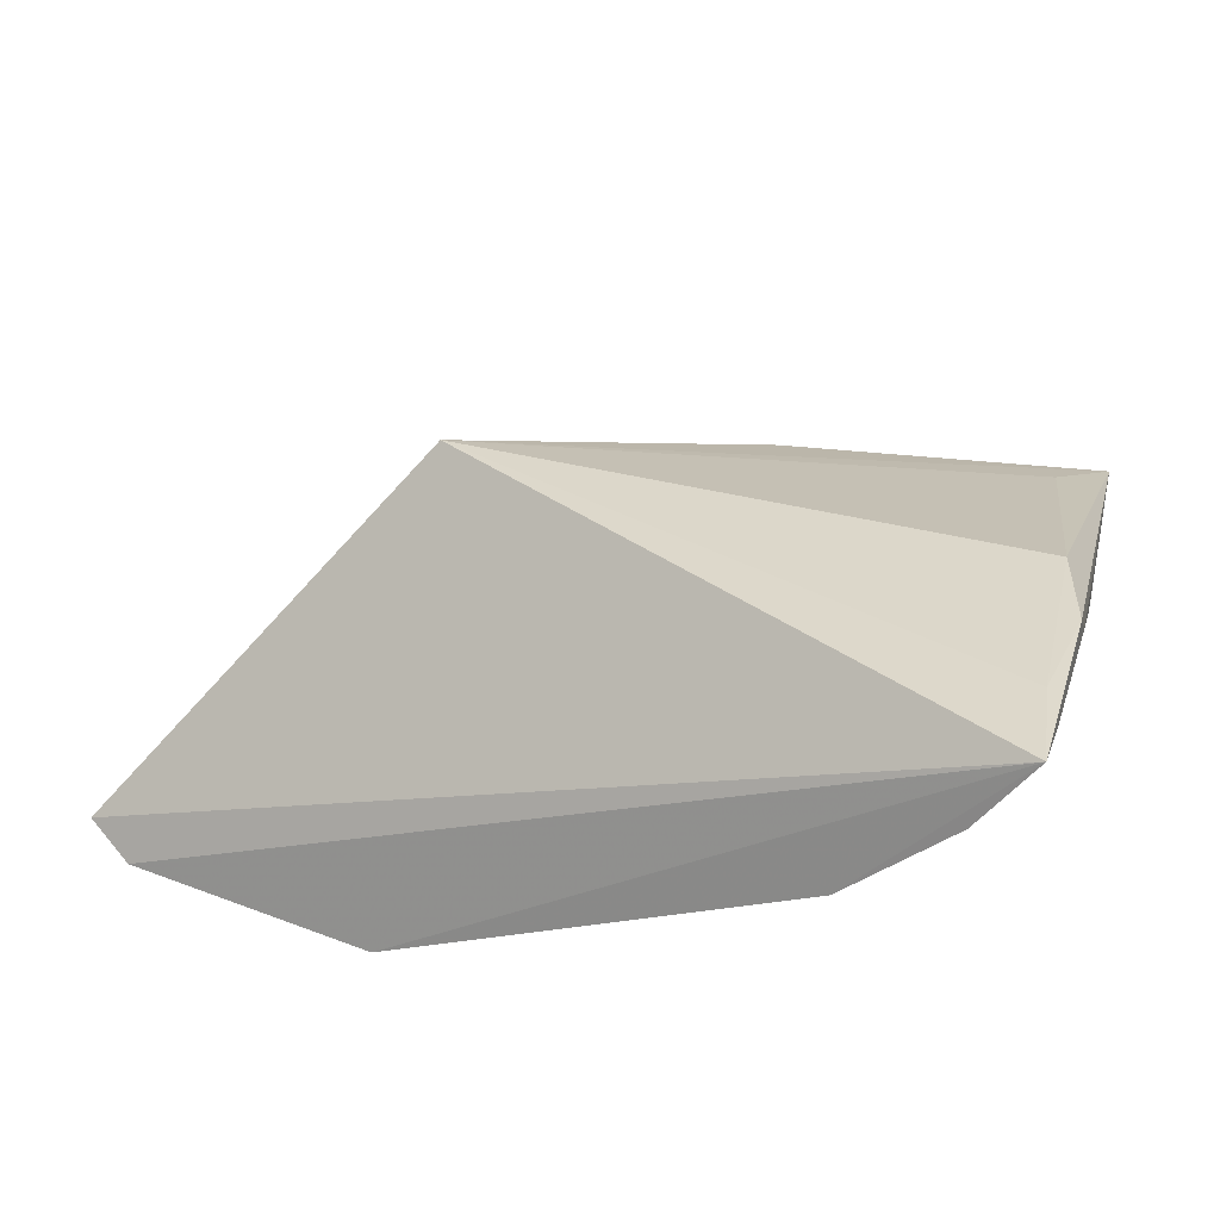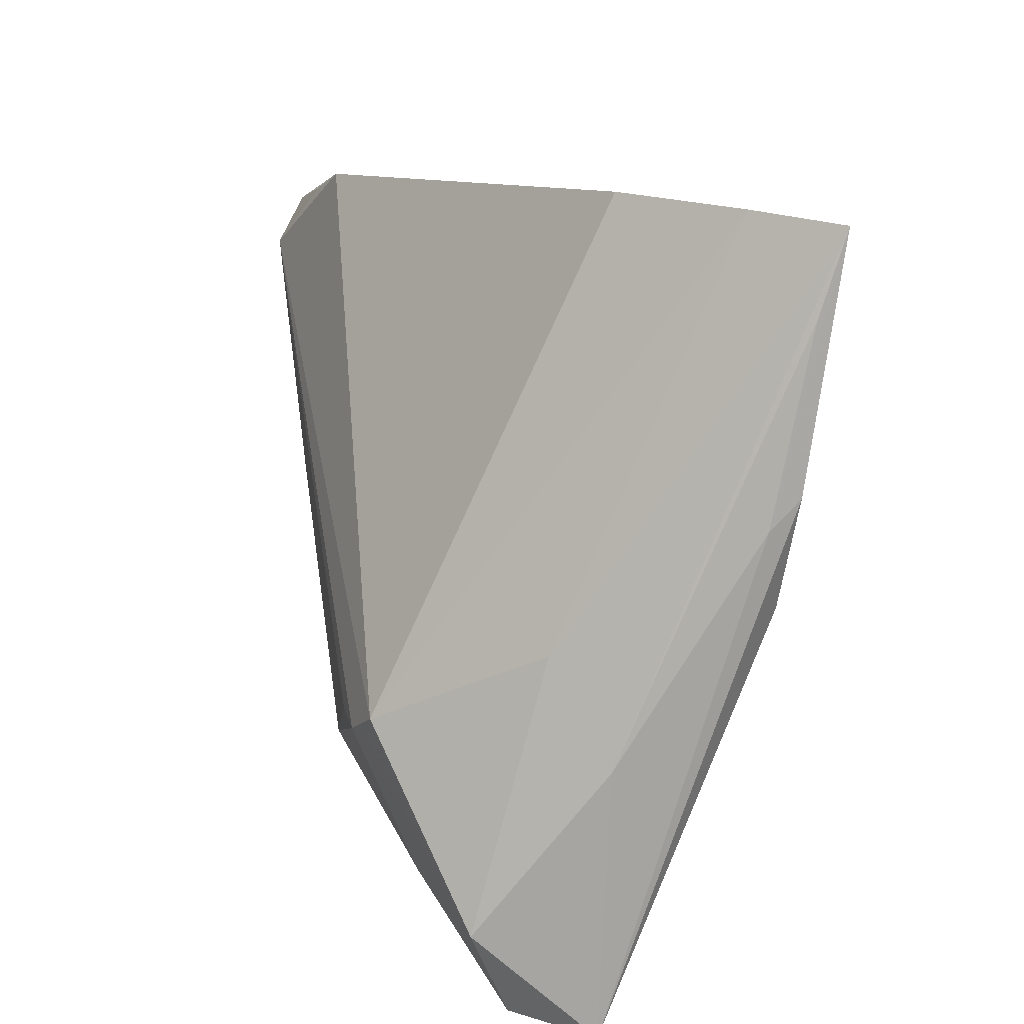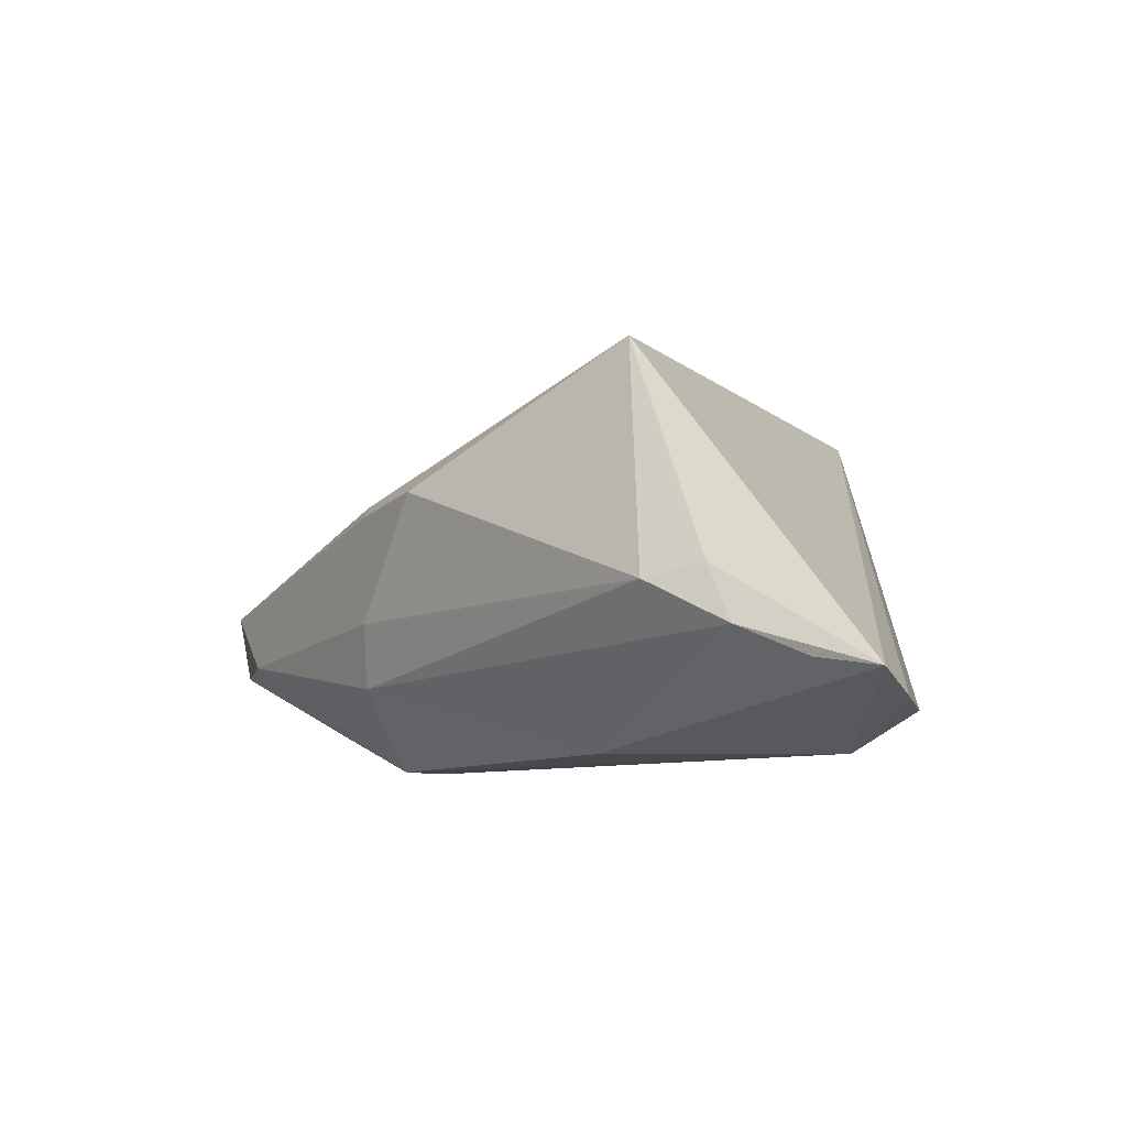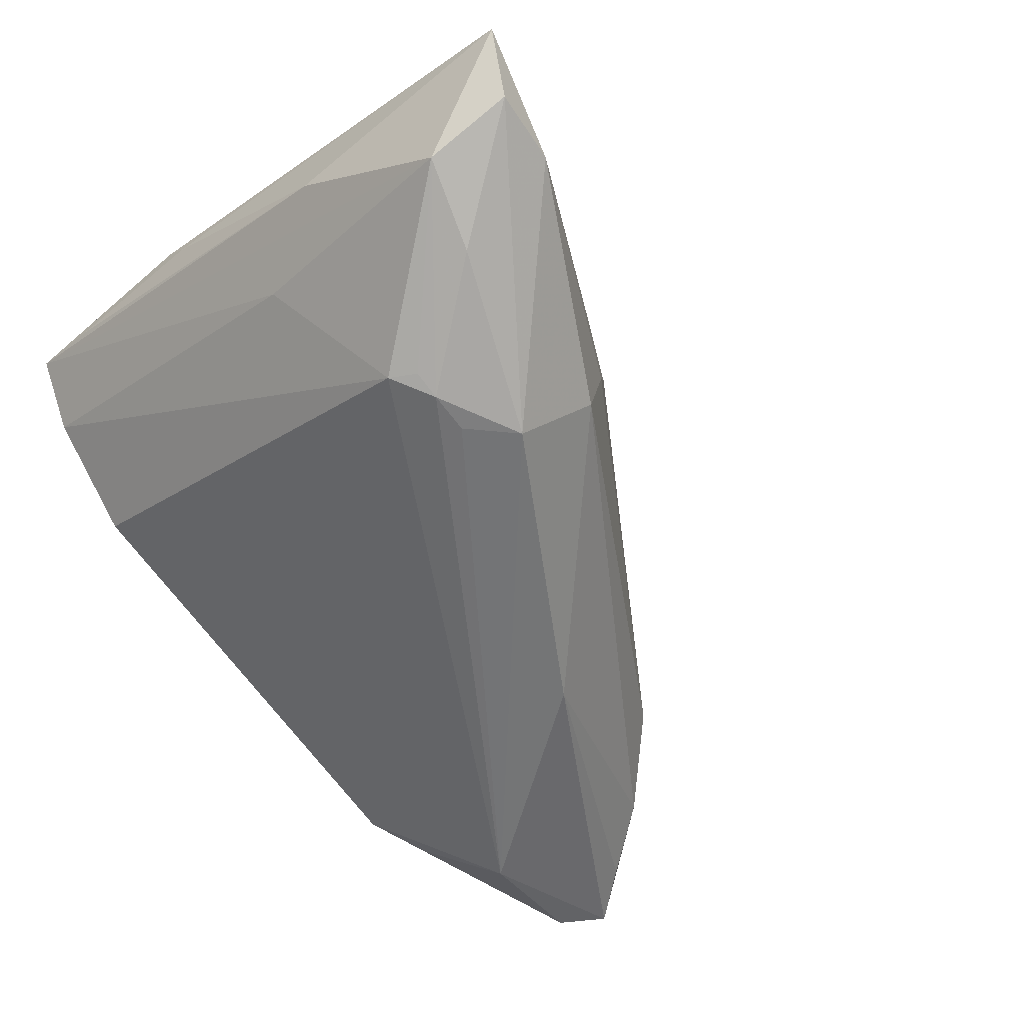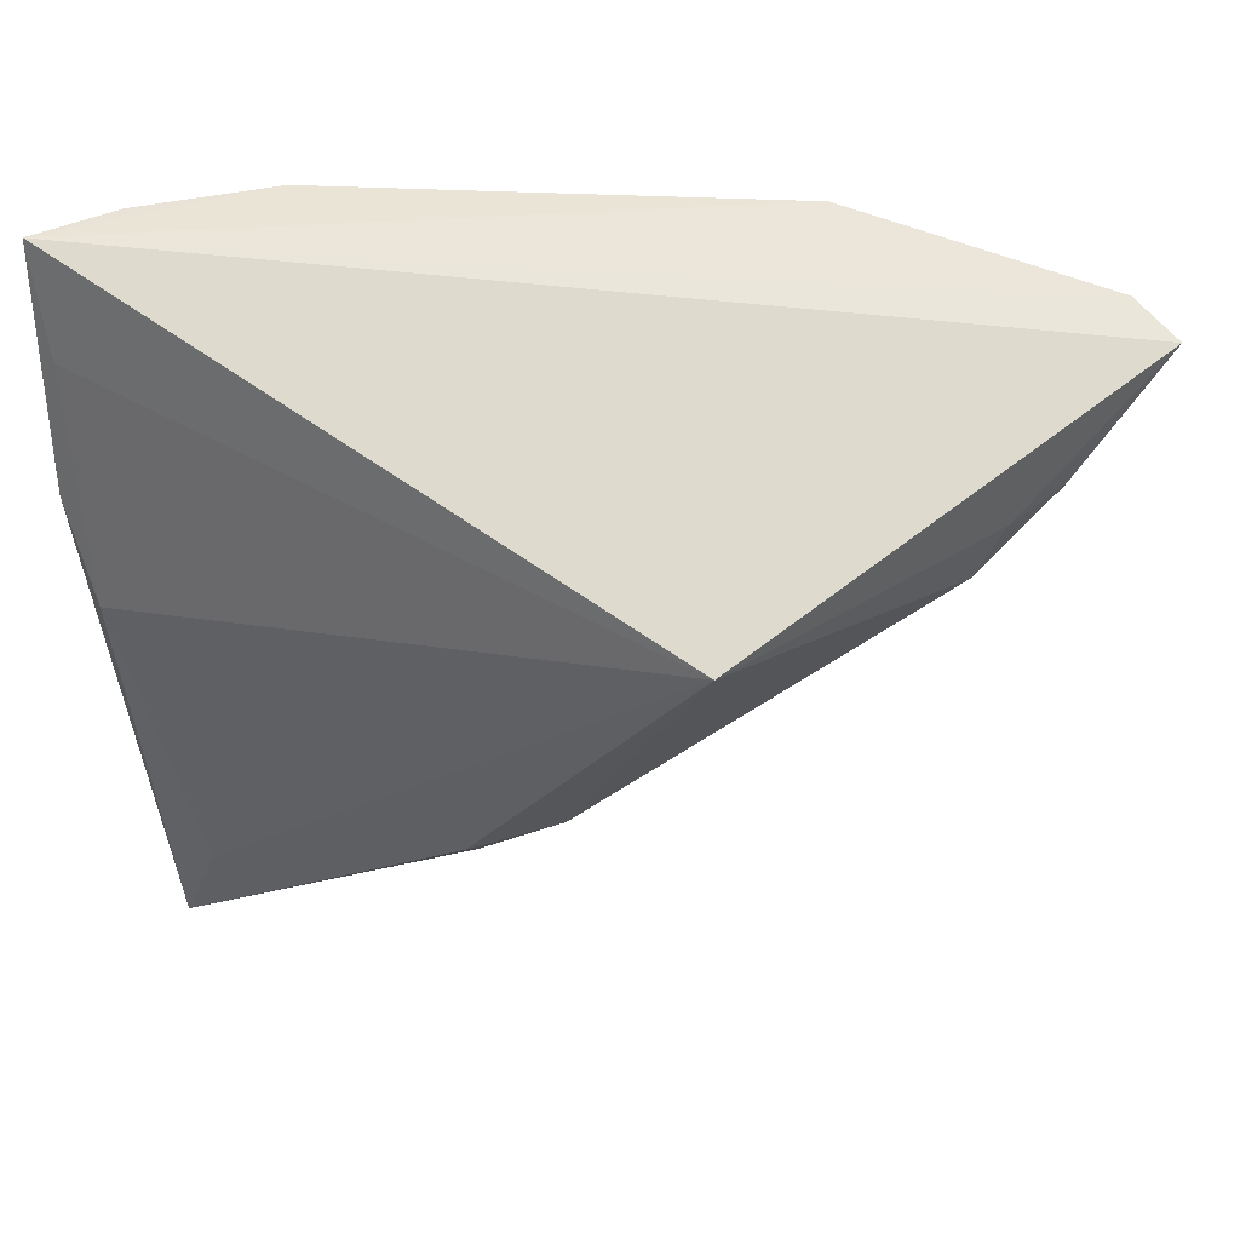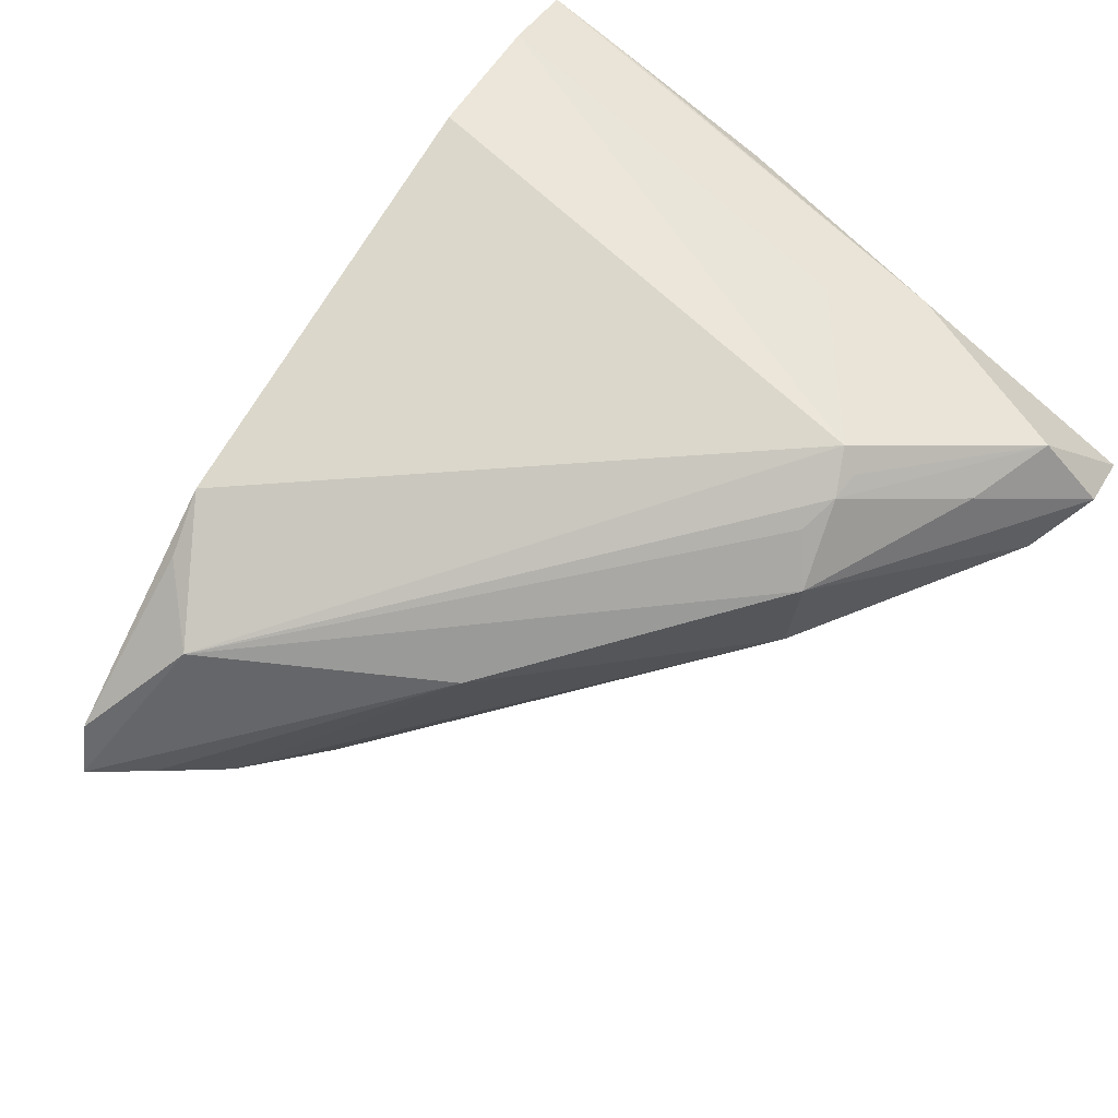
<metadata>
{"format":"obj","ext":"obj","renderer":"f3d","projection":"perspective","resolution":1024,"background":"white","views":[{"elev":37.3,"azim":-166.0,"up":"+Z"},{"elev":16.0,"azim":-101.8,"up":"+Y"},{"elev":-7.6,"azim":87.4,"up":"+Z"},{"elev":-56.2,"azim":-47.9,"up":"+Z"},{"elev":24.4,"azim":17.4,"up":"+Y"},{"elev":-75.2,"azim":-129.6,"up":"+Z"}]}
</metadata>
<code>
v 0.04249 0.01472 -0.005253
v -0.05474 0.002714 0.01974
v -0.003182 -0.02118 0.01016
v -0.05516 0.03292 0.02438
v 0.03387 0.03291 -0.02723
v -0.01373 -0.02678 -0.01604
v 0.05178 0.03652 -0.02172
v -0.0577 -0.04866 -0.001693
v -0.05445 -0.0356 -0.01633
v 0.03841 0.007302 -0.006853
v -0.02754 -0.01612 -0.02723
v -0.01174 -0.02728 -0.00717
v -0.05795 0.0128 0.01751
v -0.05795 -0.01486 -0.0004035
v -0.05115 -0.002599 -0.006301
v -0.0331 -0.01677 -0.02699
v -0.0387 -0.01352 -0.02554
v -0.05283 -0.04651 -0.01159
v -0.04349 -0.03163 -0.02067
v 0.05795 0.0327 -0.01879
v -0.05106 -0.03725 0.003793
v -0.04958 0.04816 0.0167
v 0.01775 0.04447 -0.02094
v -0.02169 -0.0214 -0.02723
v 0.01858 0.007585 0.02723
v -0.05644 0.04706 0.02623
v -0.01565 -0.02706 0.00974
v -0.05697 0.03664 0.02265
v -0.01461 -0.02753 0.00832
v -0.03671 -0.01689 -0.02574
v 0.02621 0.04141 -0.02236
v -0.05757 0.01644 0.02141
v -0.03613 0.04866 0.004732
v 0.05258 0.02552 -0.01737
v 0.01491 0.003576 -0.0264
v 0.04722 0.01708 -0.01309
v -0.04285 -0.04453 -0.01061
f 20 26 25
f 23 5 17
f 27 25 8
f 20 25 1
f 25 10 1
f 10 12 6
f 8 2 32
f 8 25 21
f 21 2 8
f 25 2 21
f 4 25 26
f 4 2 25
f 26 32 4
f 4 32 2
f 20 5 7
f 7 26 20
f 7 23 26
f 35 5 20
f 24 5 35
f 35 6 24
f 26 23 33
f 23 17 33
f 11 5 24
f 20 1 36
f 36 1 10
f 10 6 36
f 6 35 36
f 29 27 8
f 31 5 23
f 23 7 31
f 31 7 5
f 13 32 26
f 8 32 13
f 13 14 8
f 24 18 19
f 37 6 12
f 24 6 37
f 37 18 24
f 8 18 37
f 37 29 8
f 34 35 20
f 20 36 34
f 34 36 35
f 3 12 10
f 3 10 25
f 3 37 12
f 29 37 3
f 25 27 3
f 27 29 3
f 22 33 17
f 17 15 22
f 26 33 22
f 22 15 26
f 26 14 28
f 28 13 26
f 14 13 28
f 16 17 5
f 5 11 16
f 16 11 24
f 24 19 16
f 9 19 18
f 9 18 8
f 9 16 19
f 9 15 17
f 8 14 9
f 9 14 26
f 26 15 9
f 17 16 30
f 30 9 17
f 16 9 30

</code>
